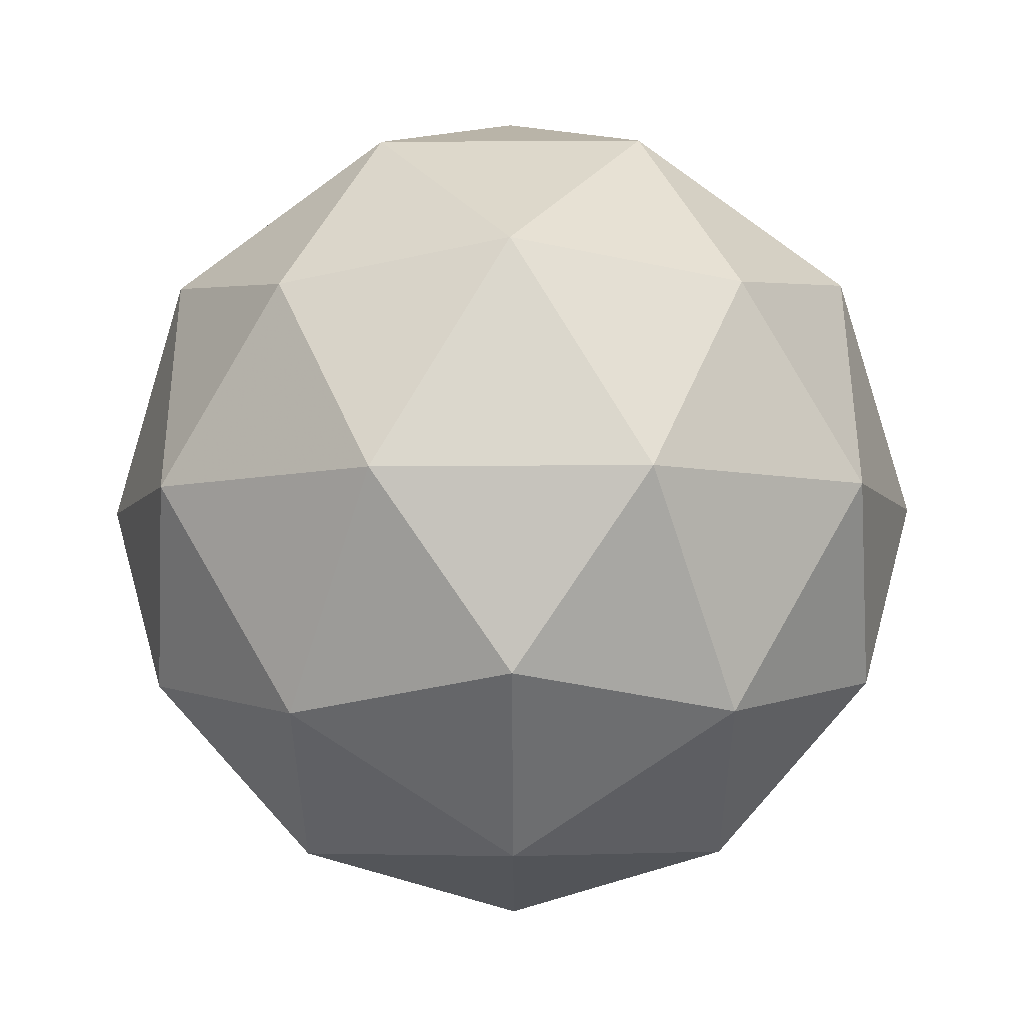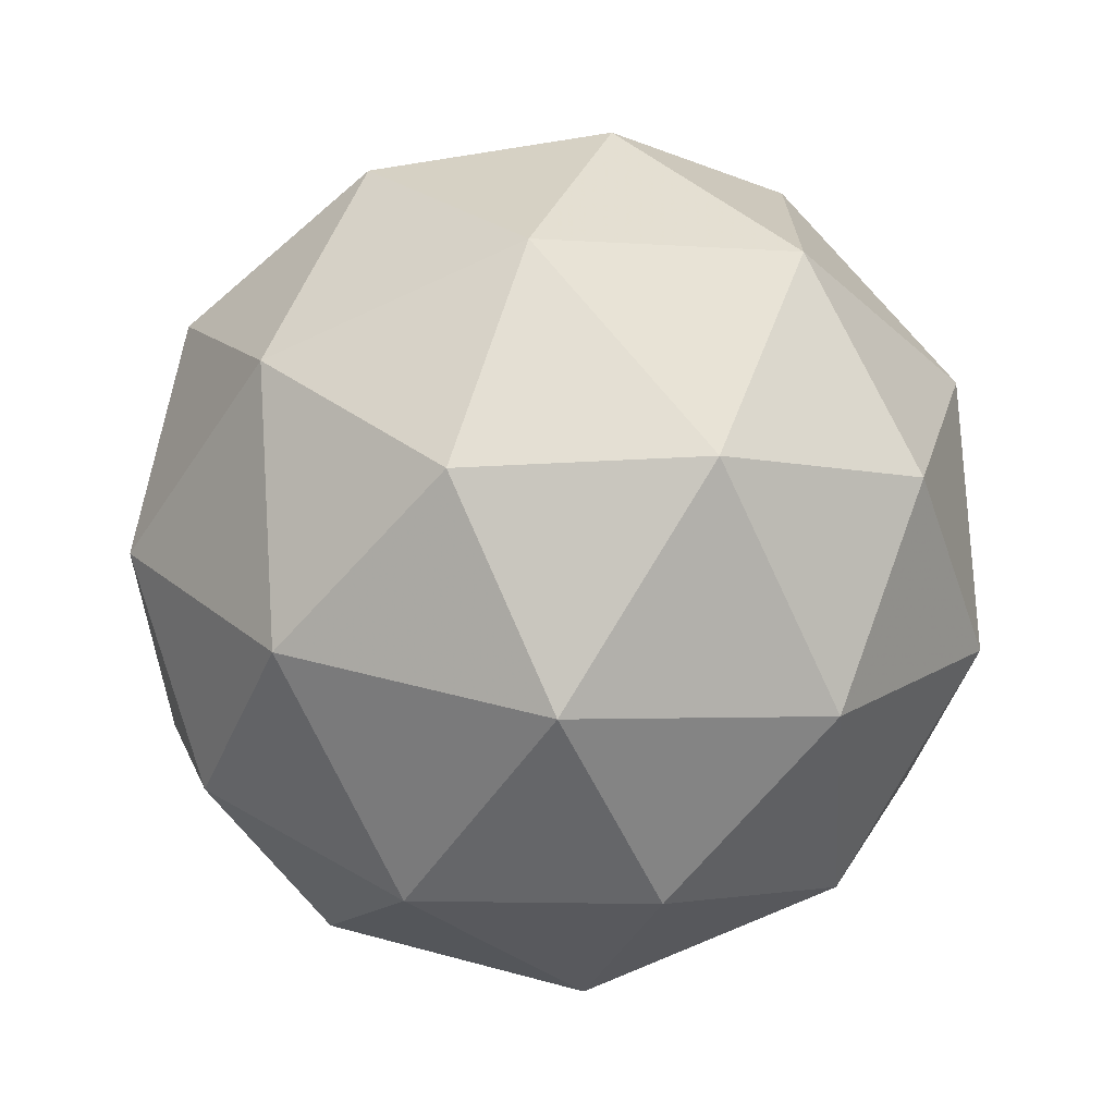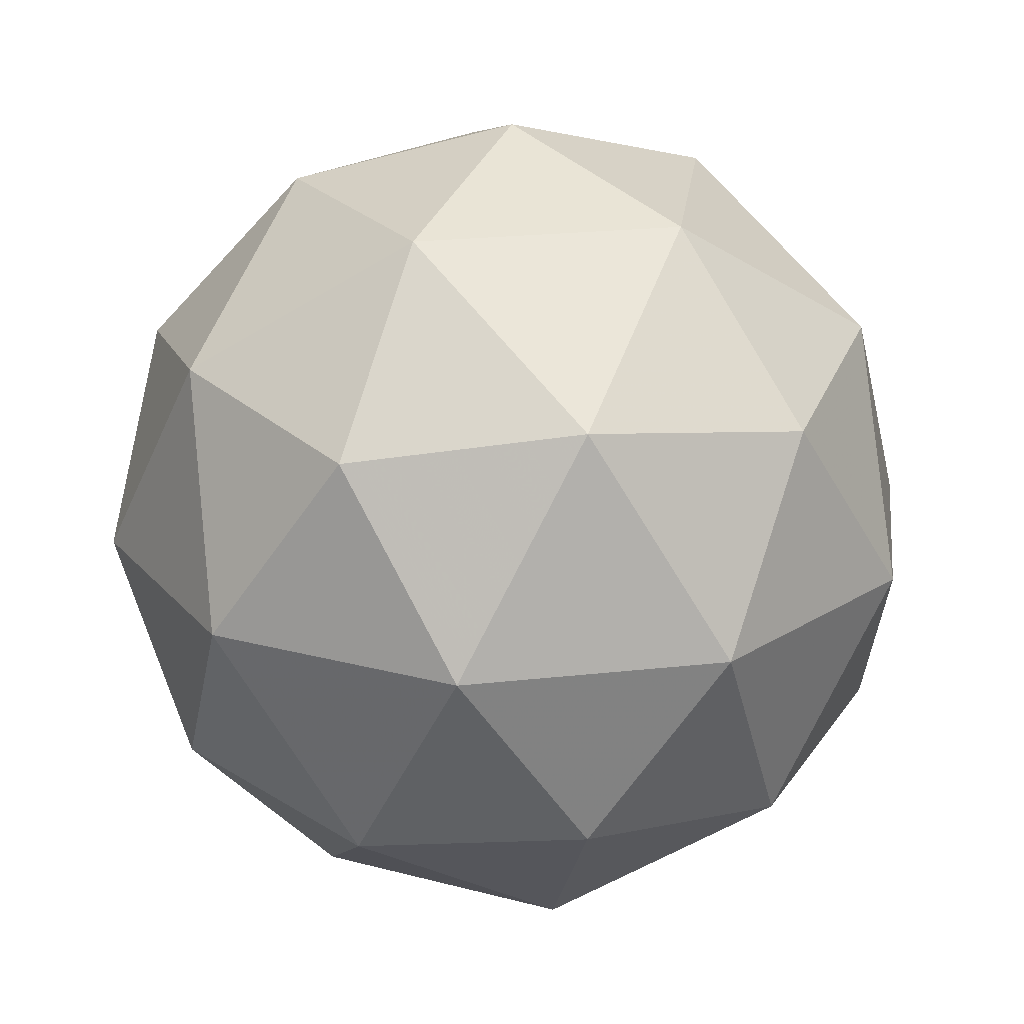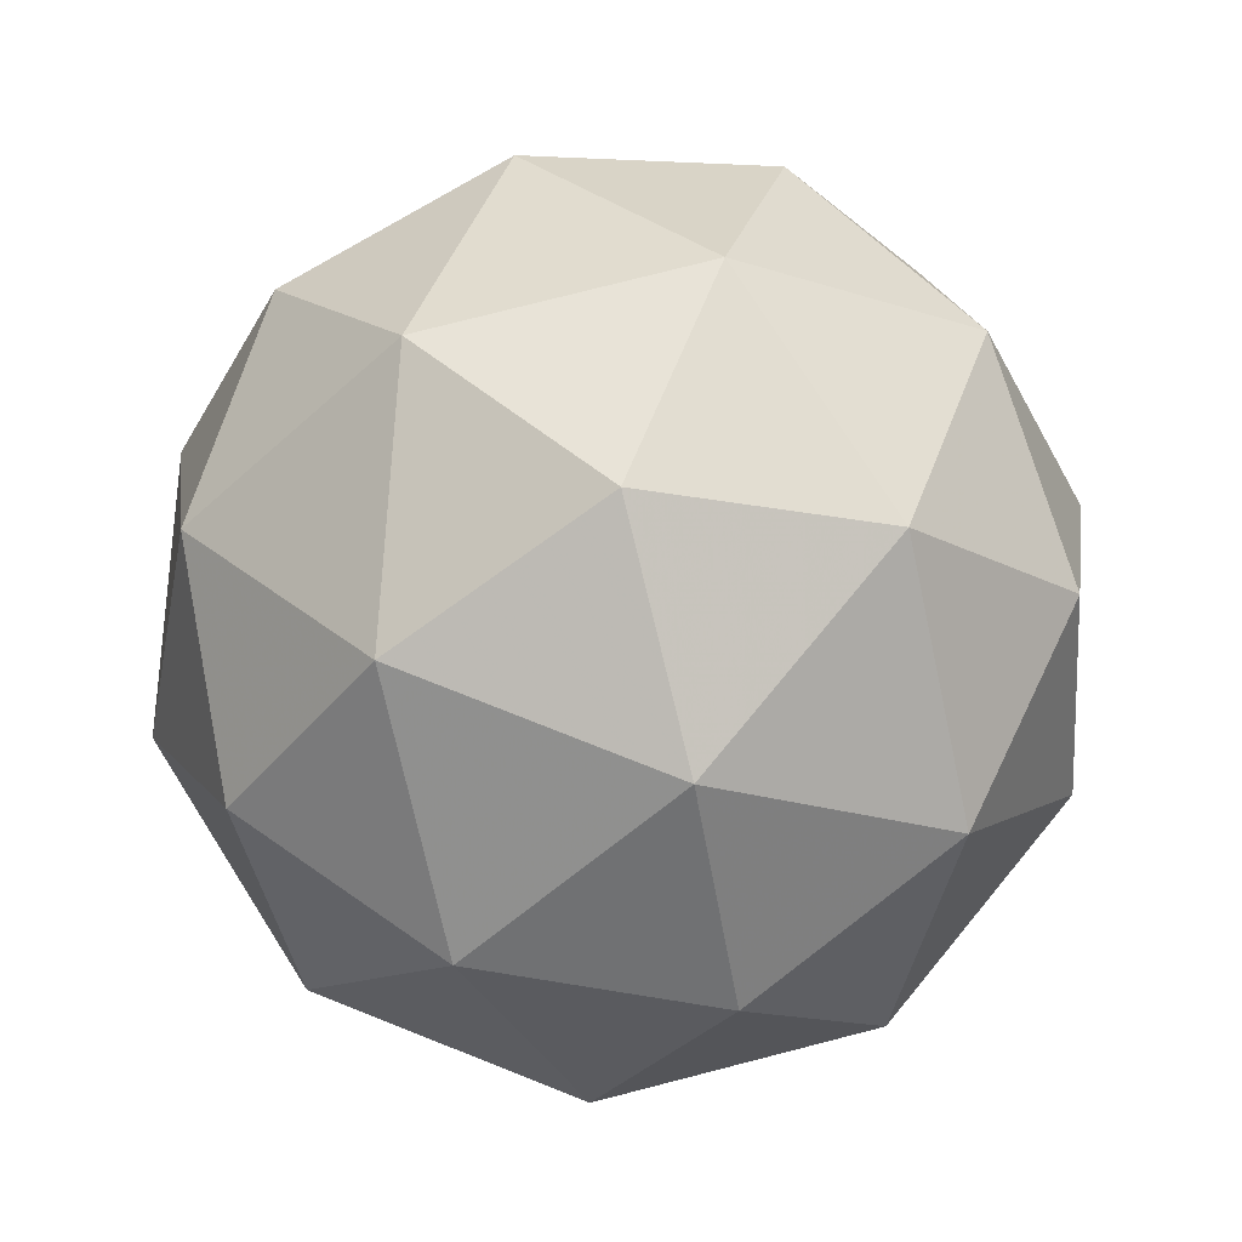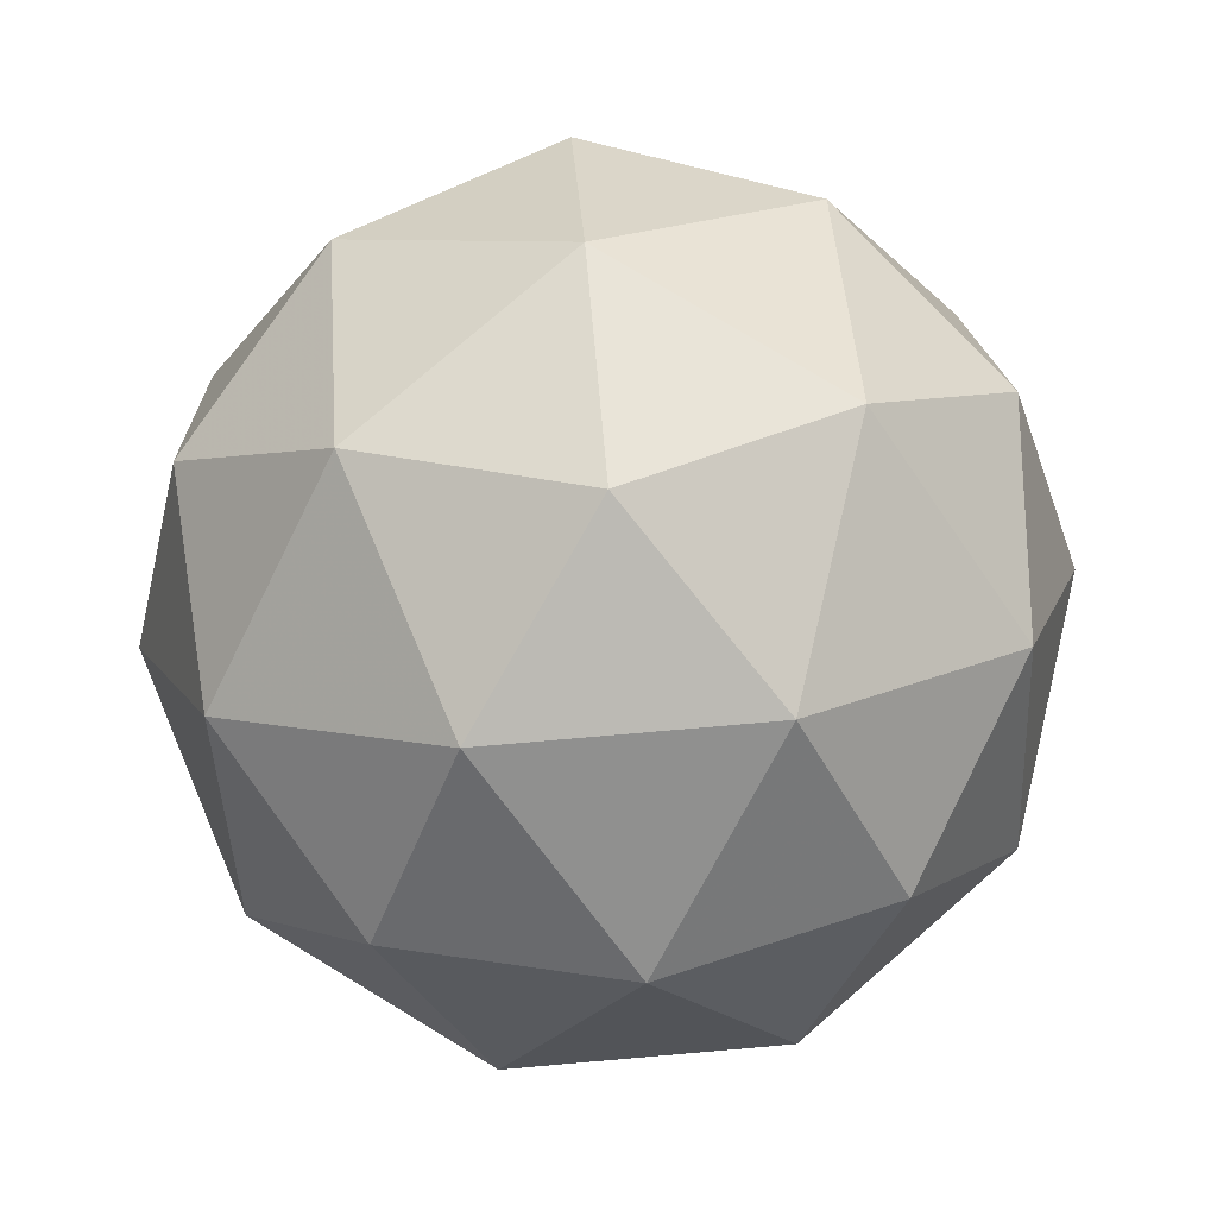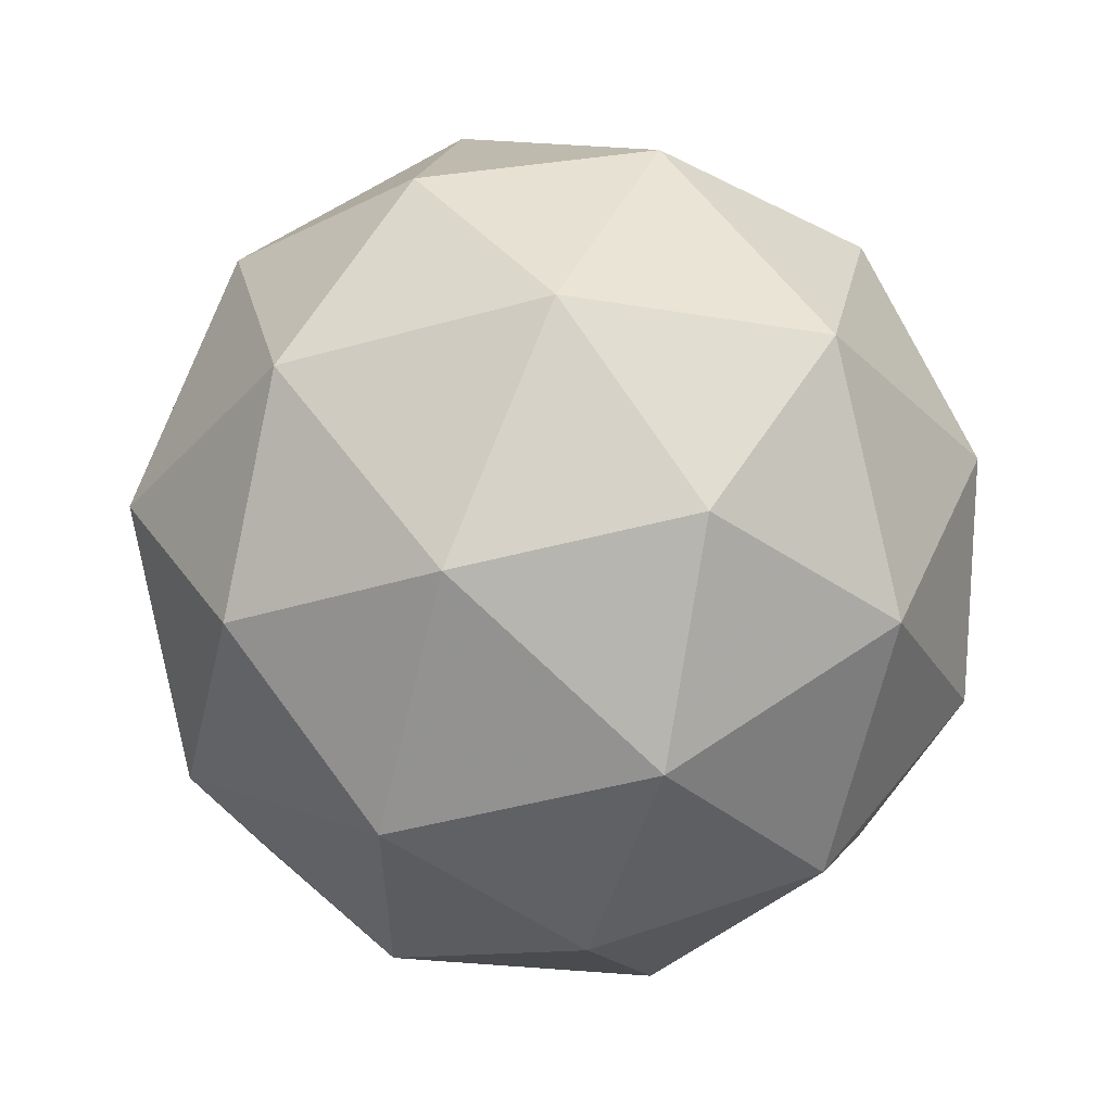
<metadata>
{"format":"obj","ext":"obj","renderer":"f3d","projection":"perspective","resolution":1024,"background":"white","views":[{"elev":-69.5,"azim":90.3,"up":"+Y"},{"elev":-71.2,"azim":-6.9,"up":"+Z"},{"elev":22.4,"azim":114.9,"up":"+Y"},{"elev":76.2,"azim":3.6,"up":"+Y"},{"elev":77.5,"azim":-166.9,"up":"+Y"},{"elev":57.9,"azim":-67.3,"up":"+Z"}]}
</metadata>
<code>
g IL2L-i4-g8-s541
v -8008 3654 -773.2
v -7919 3685 -708.3
v -8042 3685 -668.2
v -7856 3770 -662.8
v -7830 3754 -773.2
v -8119 3685 -773.2
v -8042 3685 -878.2
v -7919 3685 -838.1
v -7809 3864 -708.3
v -8066 3770 -594.5
v -7953 3754 -603.3
v -8008 3864 -563.2
v -8196 3770 -773.2
v -8153 3754 -668.2
v -8208 3864 -708.3
v -8066 3770 -951.8
v -8153 3754 -878.2
v -8132 3864 -943.1
v -7856 3770 -883.6
v -7953 3754 -943.1
v -7885 3864 -943.1
v -7885 3864 -603.3
v -8132 3864 -603.3
v -8208 3864 -838.1
v -8008 3864 -983.2
v -7809 3864 -838.1
v -7950 3958 -594.5
v -7864 3974 -668.2
v -7974 4043 -668.2
v -8160 3958 -662.8
v -8064 3974 -603.3
v -8098 4043 -708.3
v -8160 3958 -883.6
v -8187 3974 -773.2
v -8098 4043 -838.1
v -7950 3958 -951.8
v -8064 3974 -943.1
v -7974 4043 -878.2
v -7820 3958 -773.2
v -7864 3974 -878.2
v -7898 4043 -773.2
v -8008 4074 -773.2
f 1 2 3
f 4 2 5
f 1 3 6
f 1 6 7
f 1 7 8
f 4 5 9
f 10 11 12
f 13 14 15
f 16 17 18
f 19 20 21
f 4 9 22
f 10 12 23
f 13 15 24
f 16 18 25
f 19 21 26
f 27 28 29
f 30 31 32
f 33 34 35
f 36 37 38
f 39 40 41
f 41 38 42
f 41 40 38
f 40 36 38
f 38 35 42
f 38 37 35
f 37 33 35
f 35 32 42
f 35 34 32
f 34 30 32
f 32 29 42
f 32 31 29
f 31 27 29
f 29 41 42
f 29 28 41
f 28 39 41
f 26 40 39
f 26 21 40
f 21 36 40
f 25 37 36
f 25 18 37
f 18 33 37
f 24 34 33
f 24 15 34
f 15 30 34
f 23 31 30
f 23 12 31
f 12 27 31
f 22 28 27
f 22 9 28
f 9 39 28
f 21 25 36
f 21 20 25
f 20 16 25
f 18 24 33
f 18 17 24
f 17 13 24
f 15 23 30
f 15 14 23
f 14 10 23
f 12 22 27
f 12 11 22
f 11 4 22
f 9 26 39
f 9 5 26
f 5 19 26
f 8 20 19
f 8 7 20
f 7 16 20
f 7 17 16
f 7 6 17
f 6 13 17
f 6 14 13
f 6 3 14
f 3 10 14
f 5 8 19
f 5 2 8
f 2 1 8
f 3 11 10
f 3 2 11
f 2 4 11
f 2 4 11

</code>
